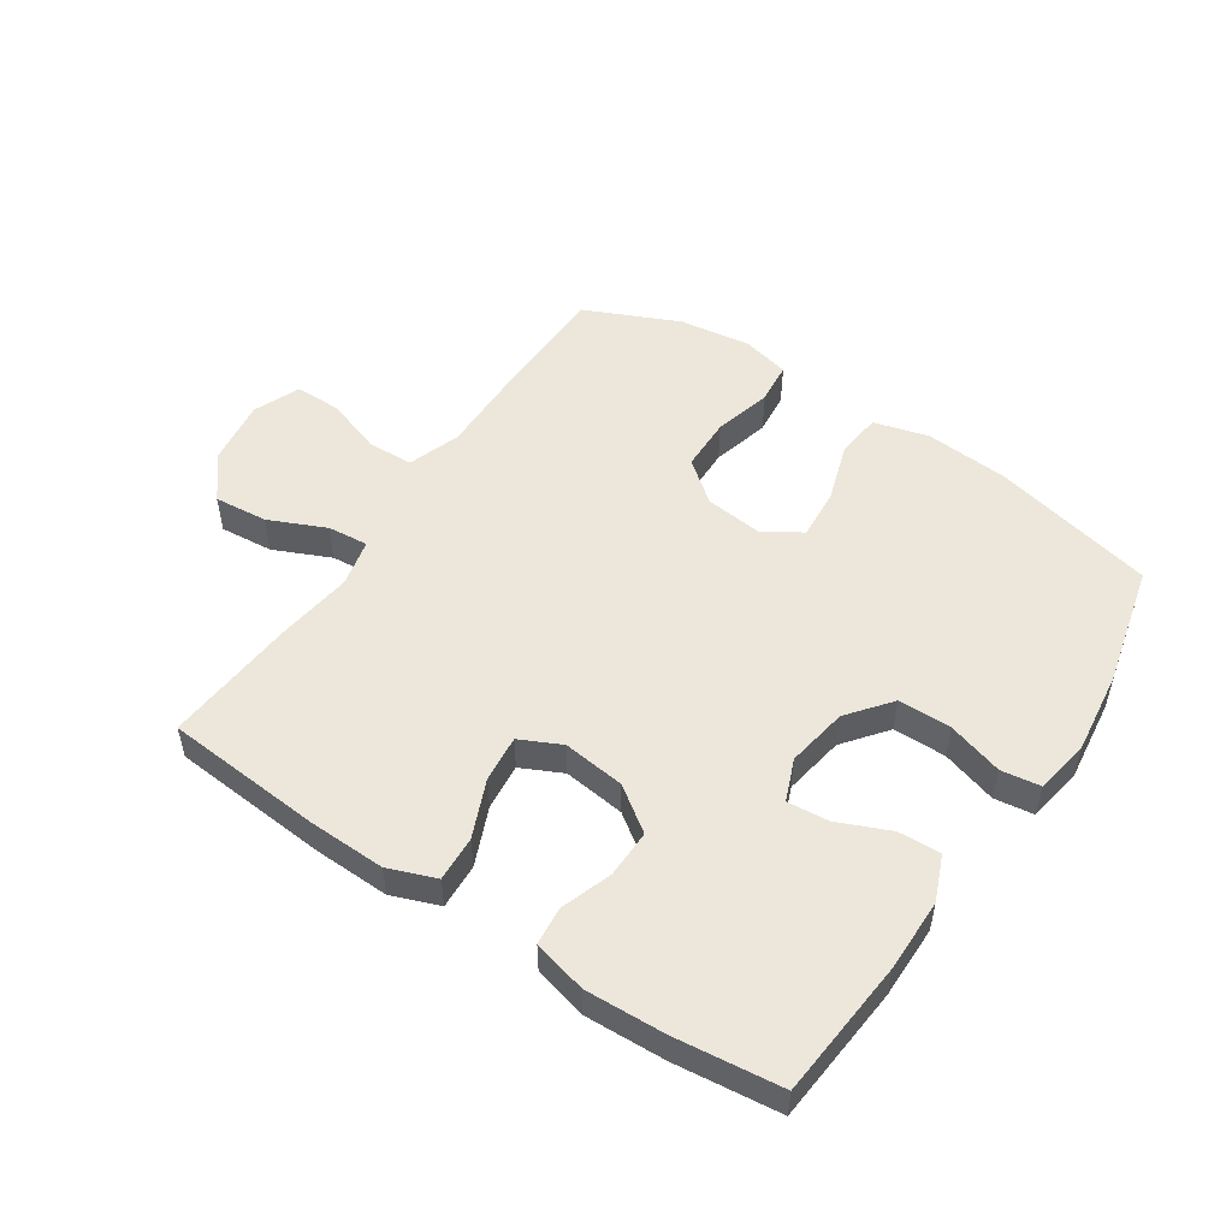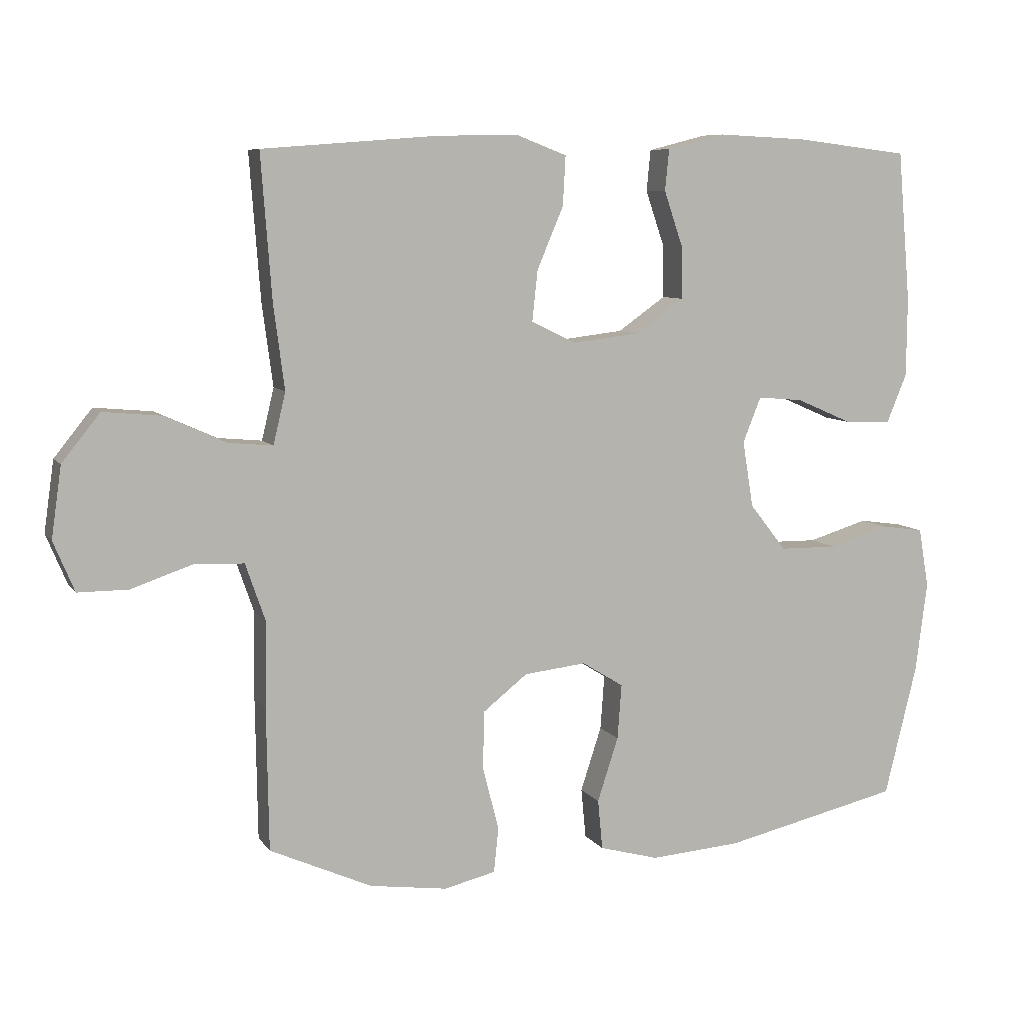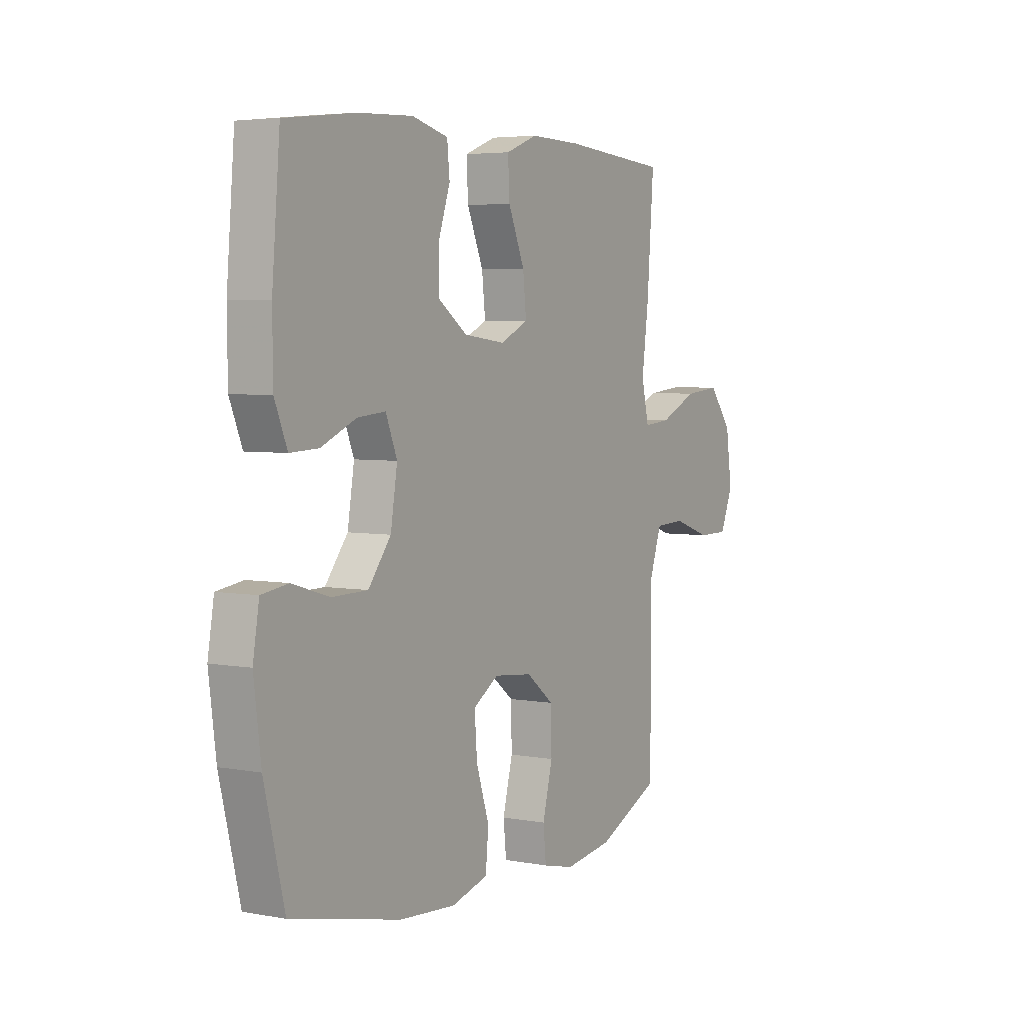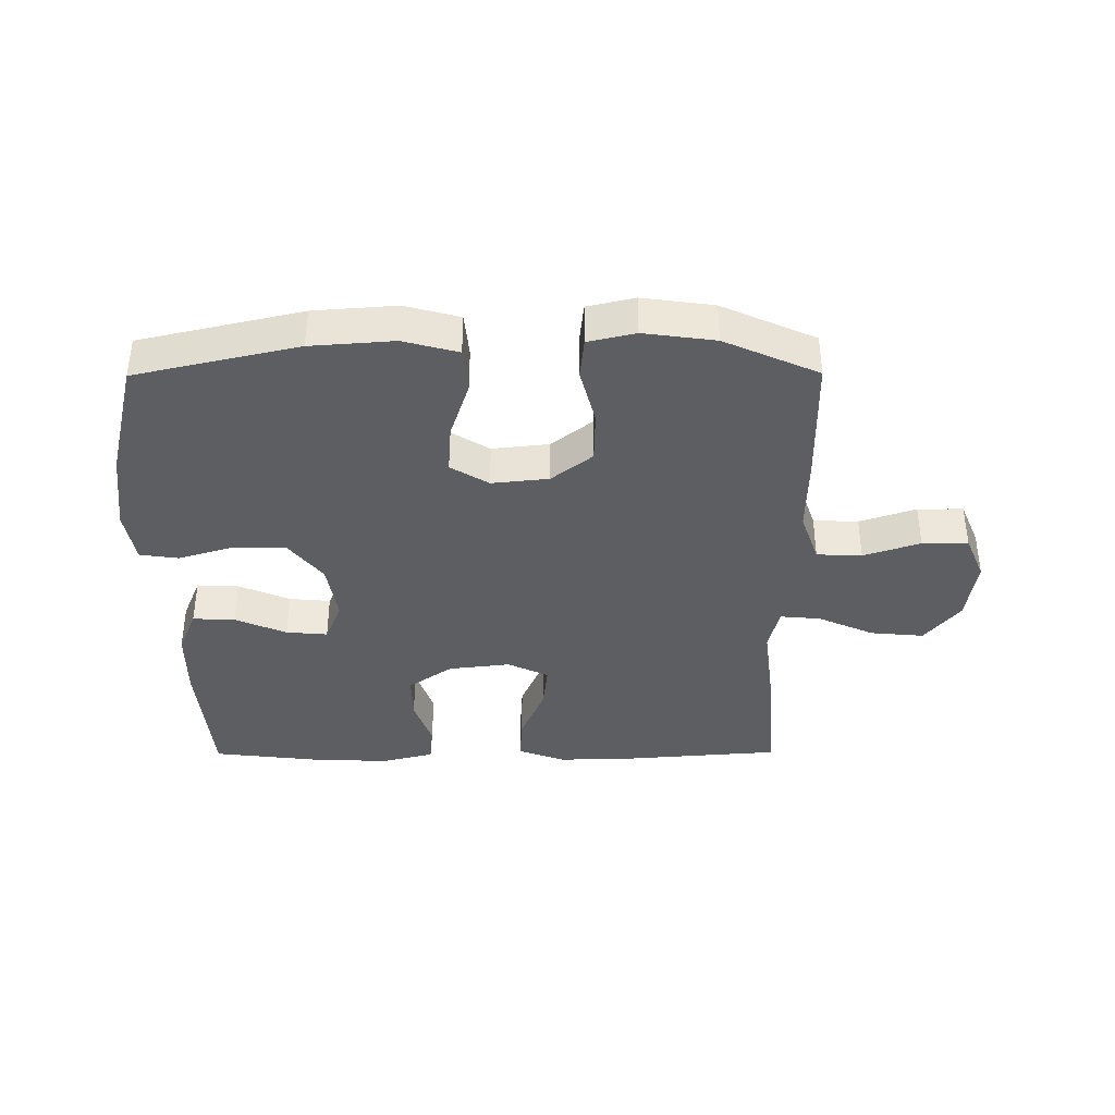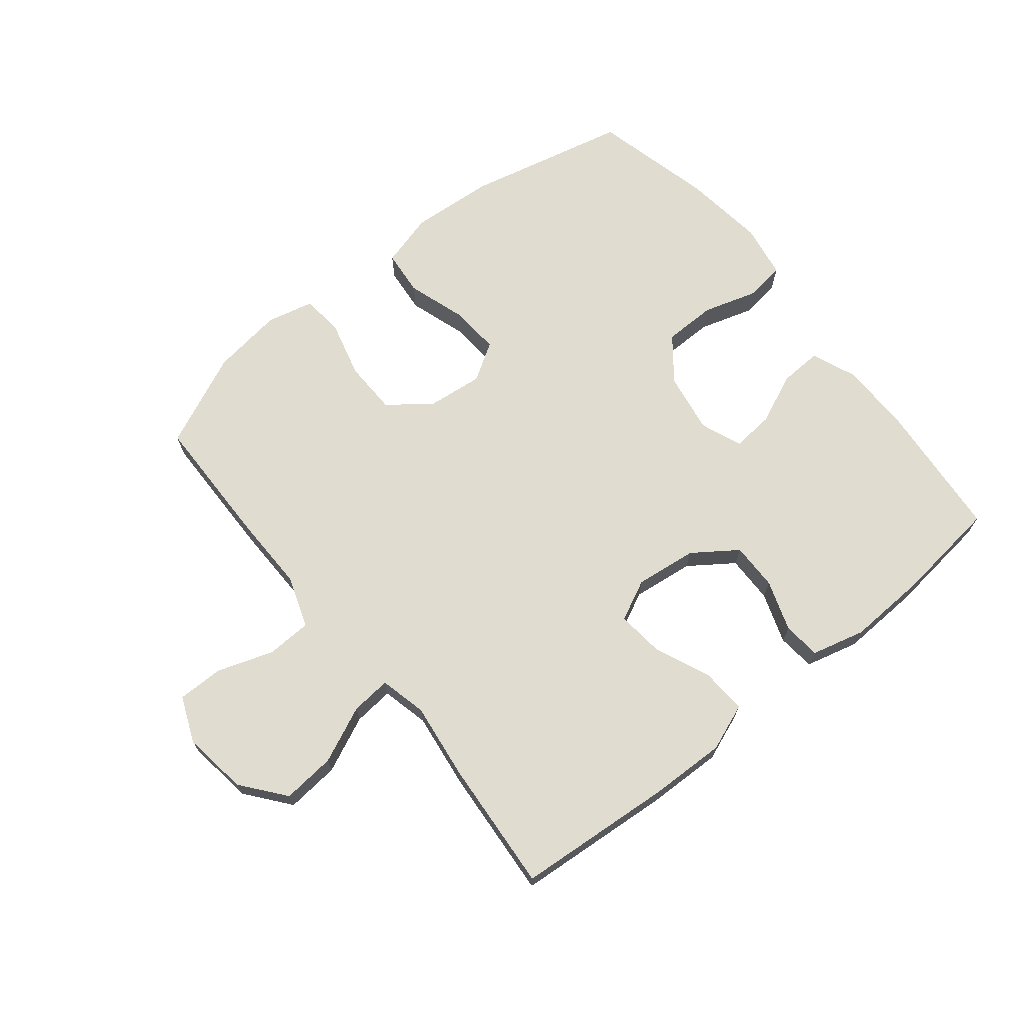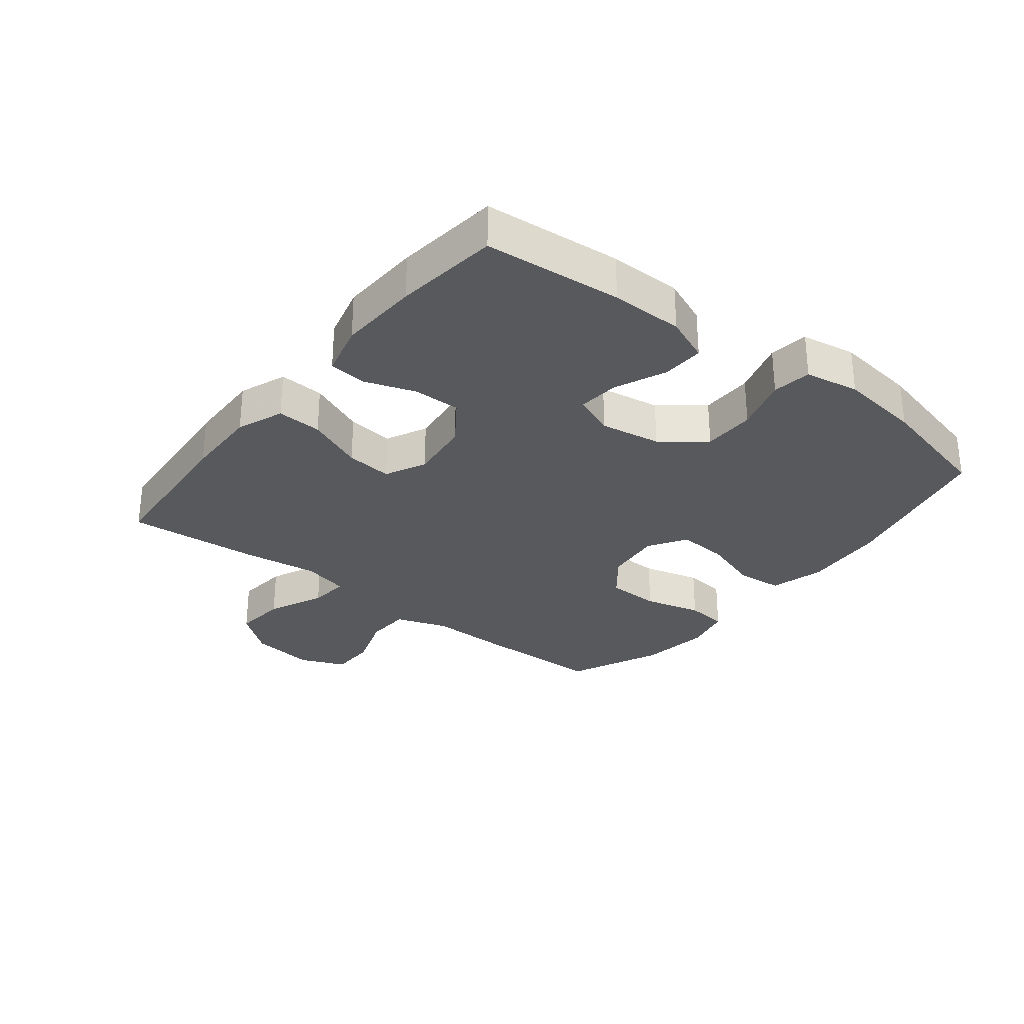
<metadata>
{"format":"obj","ext":"obj","renderer":"f3d","projection":"perspective","resolution":1024,"background":"white","views":[{"elev":51.7,"azim":33.8,"up":"+Y"},{"elev":7.8,"azim":-19.5,"up":"+Z"},{"elev":4.6,"azim":120.7,"up":"+Z"},{"elev":-38.1,"azim":-179.7,"up":"+Y"},{"elev":69.4,"azim":-38.8,"up":"+Y"},{"elev":-29.6,"azim":51.8,"up":"+Y"}]}
</metadata>
<code>
v 0.5 0.07 -0.5
v 0.238 0.07 -0.56
v 0.104 0.07 -0.57
v 0.016 0.07 -0.546
v 0.009 0.07 -0.472
v 0.04 0.07 -0.377
v 0.046 0.07 -0.296
v -0.015 0.07 -0.258
v -0.107 0.07 -0.268
v -0.173 0.07 -0.32
v -0.175 0.07 -0.406
v -0.151 0.07 -0.499
v -0.158 0.07 -0.566
v -0.234 0.07 -0.584
v -0.349 0.07 -0.568
v -0.5 0.07 -0.5
v -0.503 0.07 -0.291
v -0.501 0.07 -0.163
v -0.53 0.07 -0.079
v -0.603 0.07 -0.076
v -0.694 0.07 -0.107
v -0.768 0.07 -0.107
v -0.799 0.07 -0.033
v -0.784 0.07 0.072
v -0.728 0.07 0.142
v -0.642 0.07 0.134
v -0.551 0.07 0.093
v -0.486 0.07 0.087
v -0.468 0.07 0.163
v -0.484 0.07 0.286
v -0.5 0.07 0.5
v -0.245 0.07 0.52
v -0.123 0.07 0.523
v -0.047 0.07 0.494
v -0.051 0.07 0.421
v -0.09 0.07 0.329
v -0.098 0.07 0.254
v -0.032 0.07 0.222
v 0.068 0.07 0.234
v 0.139 0.07 0.284
v 0.138 0.07 0.361
v 0.11 0.07 0.443
v 0.116 0.07 0.504
v 0.202 0.07 0.526
v 0.332 0.07 0.52
v 0.5 0.07 0.5
v 0.519 0.07 0.278
v 0.518 0.07 0.161
v 0.488 0.07 0.088
v 0.42 0.07 0.091
v 0.337 0.07 0.127
v 0.27 0.07 0.133
v 0.243 0.07 0.066
v 0.259 0.07 -0.032
v 0.313 0.07 -0.101
v 0.398 0.07 -0.102
v 0.487 0.07 -0.075
v 0.55 0.07 -0.084
v 0.565 0.07 -0.172
v 0.548 0.07 -0.305
v 0.5 0 -0.5
v 0.238 0 -0.56
v 0.104 0 -0.57
v 0.016 0 -0.546
v 0.009 0 -0.472
v 0.04 0 -0.377
v 0.046 0 -0.296
v -0.015 0 -0.258
v -0.107 0 -0.268
v -0.173 0 -0.32
v -0.175 0 -0.406
v -0.151 0 -0.499
v -0.158 0 -0.566
v -0.234 0 -0.584
v -0.349 0 -0.568
v -0.5 0 -0.5
v -0.503 0 -0.291
v -0.501 0 -0.163
v -0.53 0 -0.079
v -0.603 0 -0.076
v -0.694 0 -0.107
v -0.768 0 -0.107
v -0.799 0 -0.033
v -0.784 0 0.072
v -0.728 0 0.142
v -0.642 0 0.134
v -0.551 0 0.093
v -0.486 0 0.087
v -0.468 0 0.163
v -0.484 0 0.286
v -0.5 0 0.5
v -0.245 0 0.52
v -0.123 0 0.523
v -0.047 0 0.494
v -0.051 0 0.421
v -0.09 0 0.329
v -0.098 0 0.254
v -0.032 0 0.222
v 0.068 0 0.234
v 0.139 0 0.284
v 0.138 0 0.361
v 0.11 0 0.443
v 0.116 0 0.504
v 0.202 0 0.526
v 0.332 0 0.52
v 0.5 0 0.5
v 0.519 0 0.278
v 0.518 0 0.161
v 0.488 0 0.088
v 0.42 0 0.091
v 0.337 0 0.127
v 0.27 0 0.133
v 0.243 0 0.066
v 0.259 0 -0.032
v 0.313 0 -0.101
v 0.398 0 -0.102
v 0.487 0 -0.075
v 0.55 0 -0.084
v 0.565 0 -0.172
v 0.548 0 -0.305
f 56 57 58 59
f 55 56 59 60
f 48 49 50 51
f 48 51 52
f 47 48 52
f 46 47 52
f 45 46 52
f 44 45 52 53
f 41 42 43 44
f 40 41 44 53
f 33 34 35 36
f 33 36 37
f 32 33 37
f 29 30 31 32
f 28 29 32 37
f 24 25 26 27
f 24 27 28
f 23 24 28
f 20 21 22 23
f 19 20 23 28
f 18 19 28 37
f 11 12 13 14
f 10 11 14 15
f 3 4 5 6
f 3 6 7
f 2 3 7
f 55 60 1 2
f 54 55 2 7
f 39 40 53 54
f 38 39 54 7
f 37 38 7 8
f 18 37 8 9
f 17 18 9 10
f 10 15 16 17
f 119 118 117 116
f 120 119 116 115
f 111 110 109 108
f 112 111 108
f 112 108 107
f 112 107 106
f 112 106 105
f 113 112 105 104
f 104 103 102 101
f 113 104 101 100
f 96 95 94 93
f 97 96 93
f 97 93 92
f 92 91 90 89
f 97 92 89 88
f 87 86 85 84
f 88 87 84
f 88 84 83
f 83 82 81 80
f 88 83 80 79
f 97 88 79 78
f 74 73 72 71
f 75 74 71 70
f 66 65 64 63
f 67 66 63
f 67 63 62
f 62 61 120 115
f 67 62 115 114
f 114 113 100 99
f 67 114 99 98
f 68 67 98 97
f 69 68 97 78
f 70 69 78 77
f 77 76 75 70
f 1 61 62 2
f 2 62 63 3
f 3 63 64 4
f 4 64 65 5
f 5 65 66 6
f 6 66 67 7
f 7 67 68 8
f 8 68 69 9
f 9 69 70 10
f 10 70 71 11
f 11 71 72 12
f 12 72 73 13
f 13 73 74 14
f 14 74 75 15
f 15 75 76 16
f 16 76 77 17
f 17 77 78 18
f 18 78 79 19
f 19 79 80 20
f 20 80 81 21
f 21 81 82 22
f 22 82 83 23
f 23 83 84 24
f 24 84 85 25
f 25 85 86 26
f 26 86 87 27
f 27 87 88 28
f 28 88 89 29
f 29 89 90 30
f 30 90 91 31
f 31 91 92 32
f 32 92 93 33
f 33 93 94 34
f 34 94 95 35
f 35 95 96 36
f 36 96 97 37
f 37 97 98 38
f 38 98 99 39
f 39 99 100 40
f 40 100 101 41
f 41 101 102 42
f 42 102 103 43
f 43 103 104 44
f 44 104 105 45
f 45 105 106 46
f 46 106 107 47
f 47 107 108 48
f 48 108 109 49
f 49 109 110 50
f 50 110 111 51
f 51 111 112 52
f 52 112 113 53
f 53 113 114 54
f 54 114 115 55
f 55 115 116 56
f 56 116 117 57
f 57 117 118 58
f 58 118 119 59
f 59 119 120 60
f 60 120 61 1

</code>
